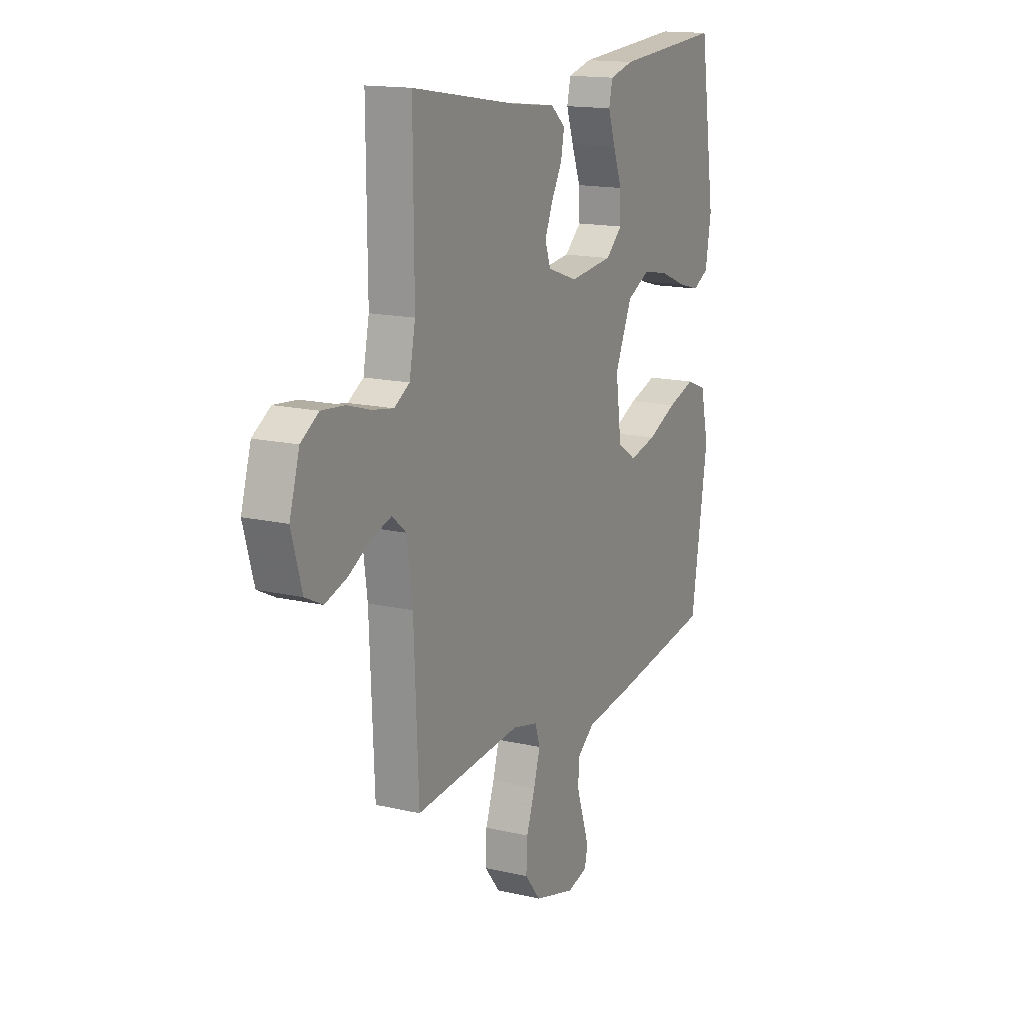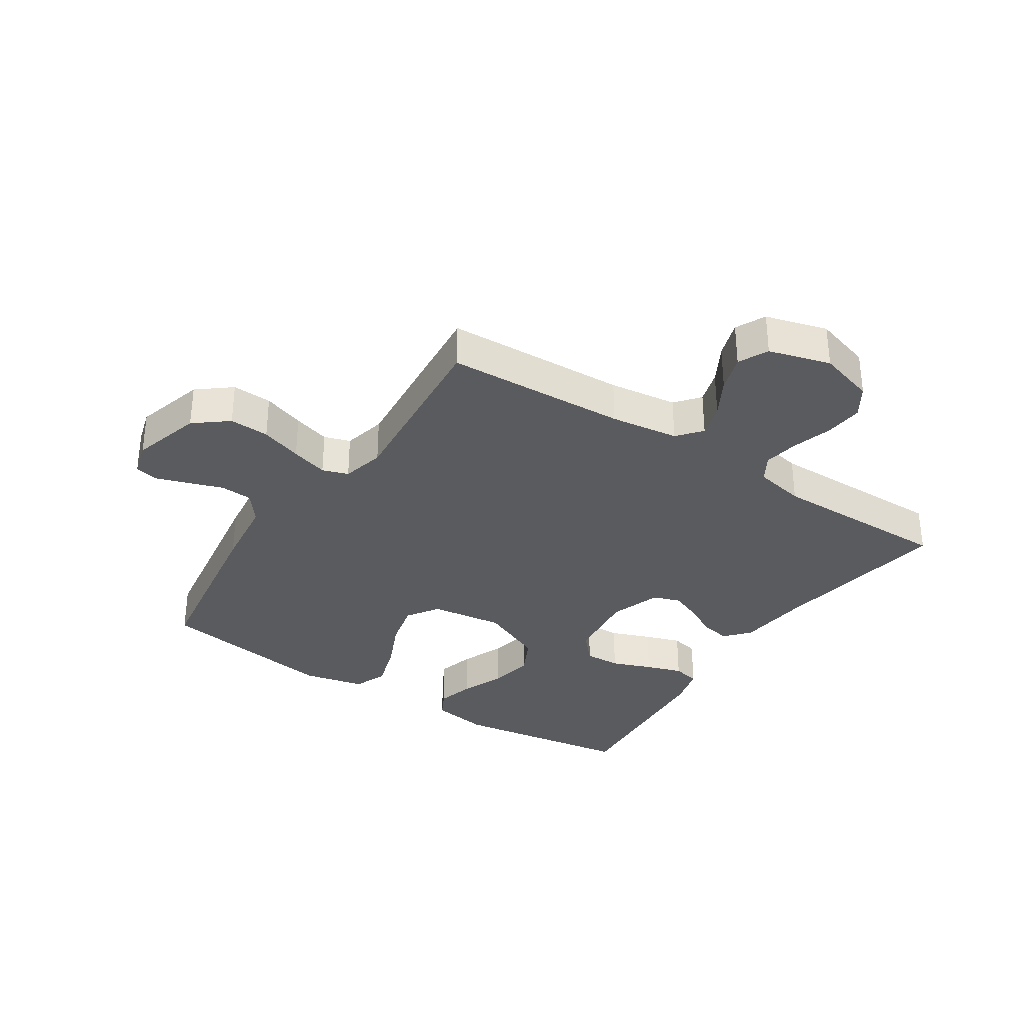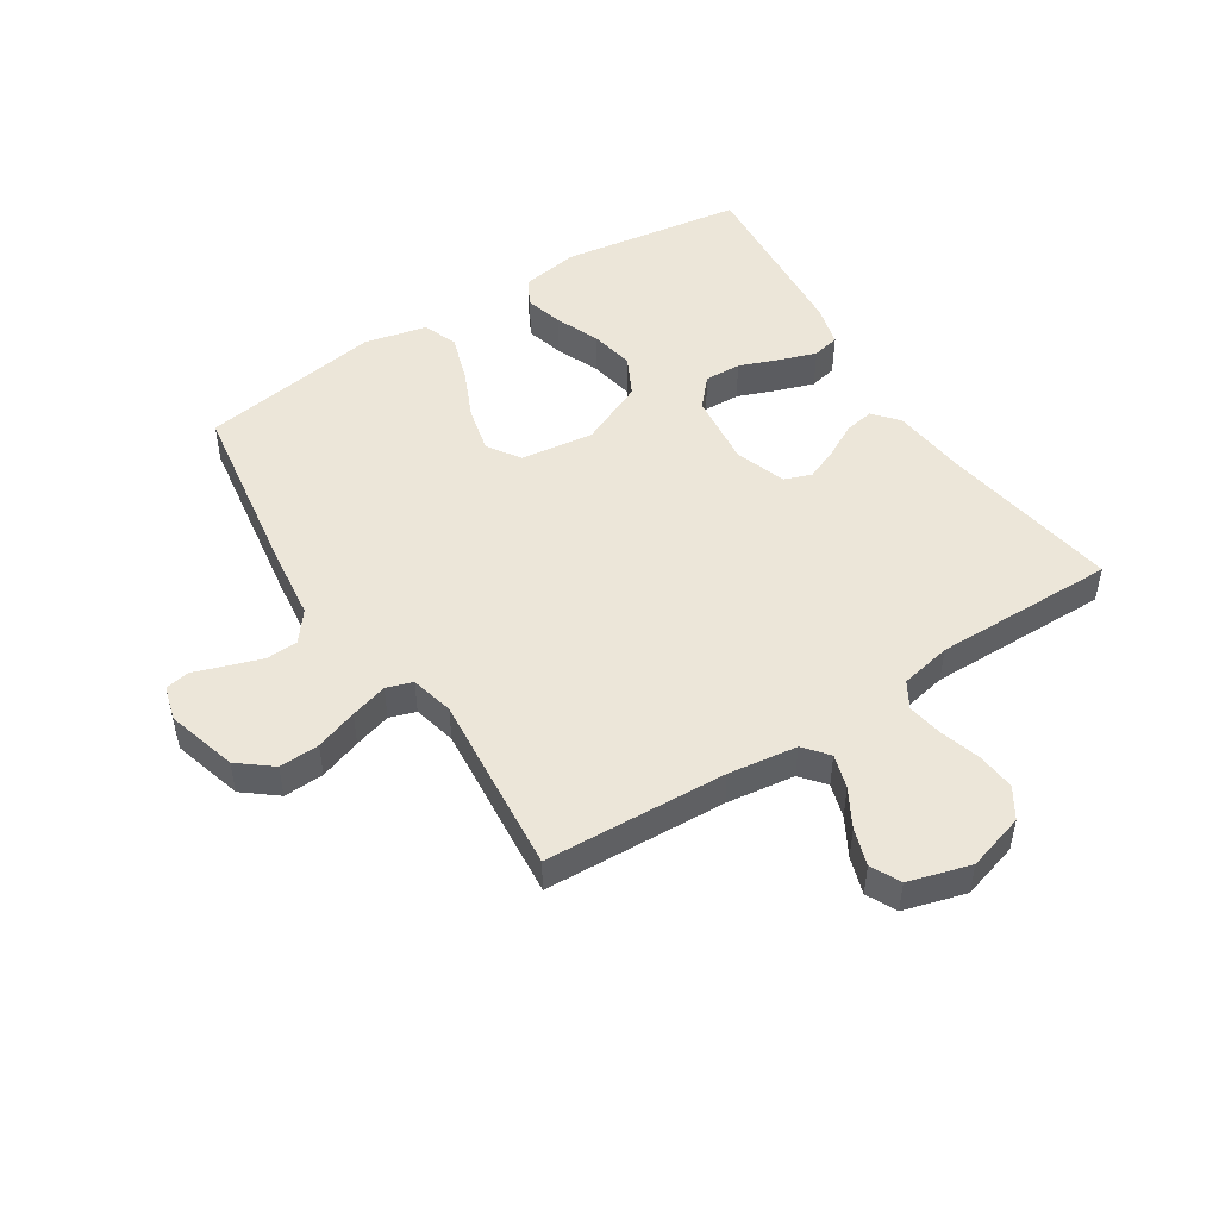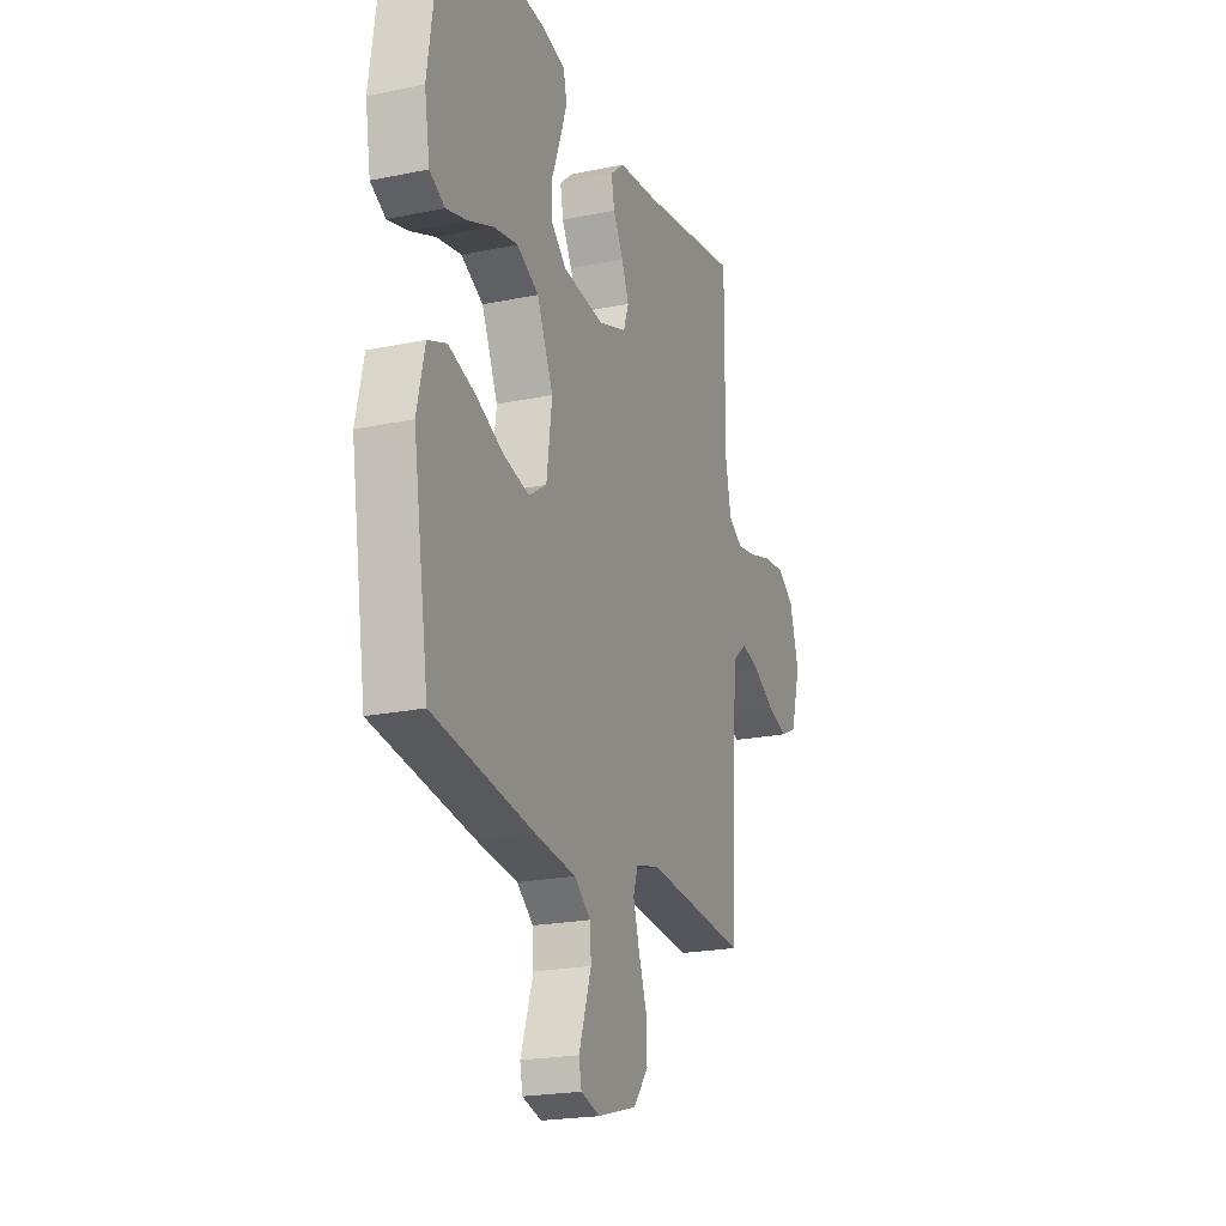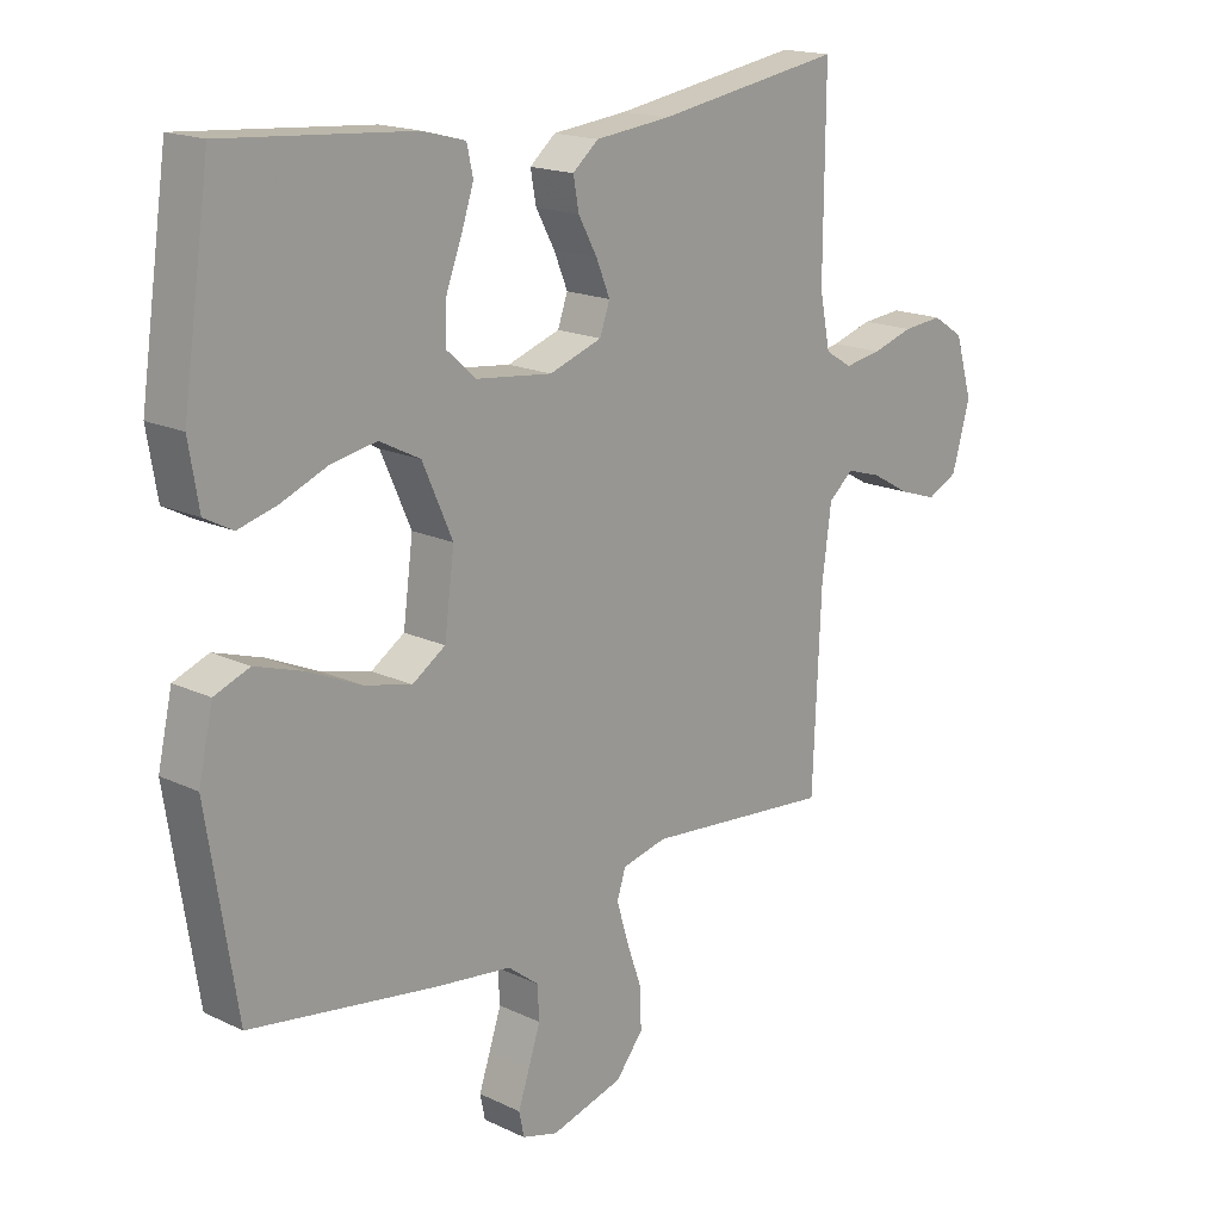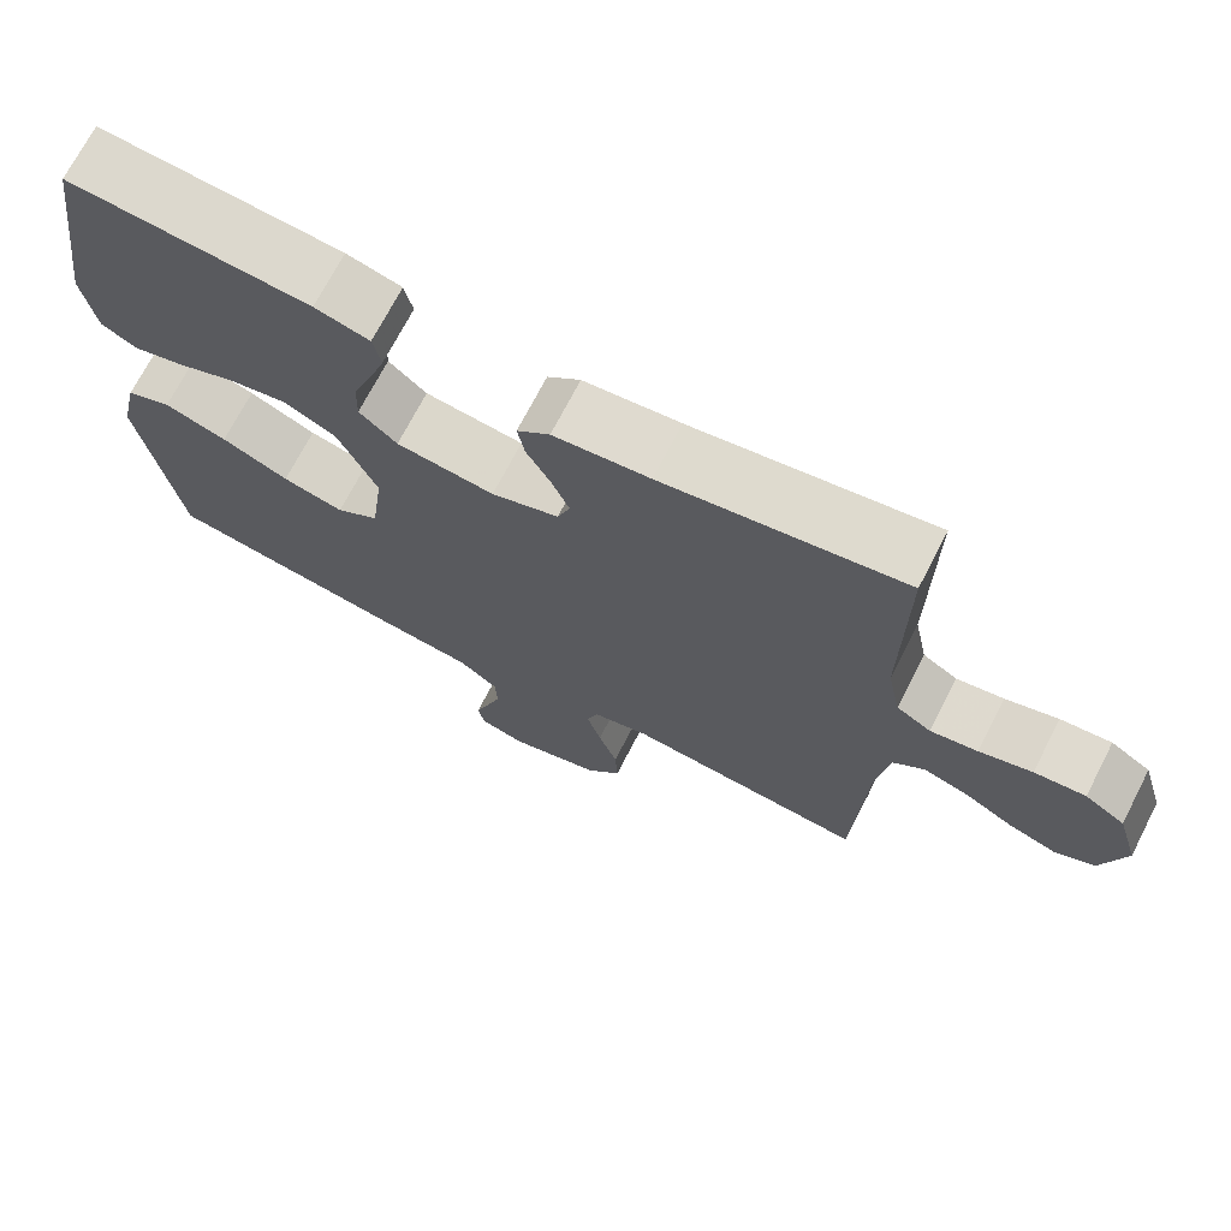
<metadata>
{"format":"obj","ext":"obj","renderer":"f3d","projection":"perspective","resolution":1024,"background":"white","views":[{"elev":15.4,"azim":-63.7,"up":"+Z"},{"elev":-33.2,"azim":-123.2,"up":"+Y"},{"elev":49.2,"azim":-122.6,"up":"+Y"},{"elev":-21.3,"azim":110.2,"up":"+Z"},{"elev":17.4,"azim":133.3,"up":"+Z"},{"elev":71.1,"azim":-152.7,"up":"+Z"}]}
</metadata>
<code>
v -0.5 0.07 -0.5
v -0.513 0.07 -0.2
v -0.528 0.07 -0.087
v -0.568 0.07 -0.054
v -0.624 0.07 -0.071
v -0.686 0.07 -0.106
v -0.747 0.07 -0.126
v -0.796 0.07 -0.102
v -0.825 0.07 0
v -0.797 0.07 0.094
v -0.747 0.07 0.126
v -0.683 0.07 0.12
v -0.617 0.07 0.1
v -0.558 0.07 0.09
v -0.515 0.07 0.116
v -0.498 0.07 0.2
v -0.5 0.07 0.5
v -0.2 0.07 0.451
v -0.08 0.07 0.438
v -0.039 0.07 0.403
v -0.048 0.07 0.354
v -0.078 0.07 0.299
v -0.1 0.07 0.246
v -0.084 0.07 0.201
v 0 0.07 0.172
v 0.122 0.07 0.186
v 0.169 0.07 0.228
v 0.167 0.07 0.288
v 0.142 0.07 0.354
v 0.122 0.07 0.414
v 0.132 0.07 0.459
v 0.2 0.07 0.477
v 0.5 0.07 0.5
v 0.544 0.07 0.2
v 0.528 0.07 0.104
v 0.483 0.07 0.08
v 0.421 0.07 0.097
v 0.348 0.07 0.127
v 0.275 0.07 0.141
v 0.21 0.07 0.108
v 0.162 0.07 0
v 0.178 0.07 -0.121
v 0.231 0.07 -0.156
v 0.307 0.07 -0.138
v 0.39 0.07 -0.101
v 0.468 0.07 -0.076
v 0.524 0.07 -0.098
v 0.547 0.07 -0.2
v 0.5 0.07 -0.5
v 0.2 0.07 -0.546
v 0.08 0.07 -0.561
v 0.031 0.07 -0.599
v 0.028 0.07 -0.652
v 0.047 0.07 -0.709
v 0.065 0.07 -0.762
v 0.057 0.07 -0.801
v 0 0.07 -0.817
v -0.116 0.07 -0.784
v -0.16 0.07 -0.729
v -0.157 0.07 -0.663
v -0.133 0.07 -0.594
v -0.115 0.07 -0.533
v -0.129 0.07 -0.49
v -0.2 0.07 -0.473
v -0.5 0 -0.5
v -0.513 0 -0.2
v -0.528 0 -0.087
v -0.568 0 -0.054
v -0.624 0 -0.071
v -0.686 0 -0.106
v -0.747 0 -0.126
v -0.796 0 -0.102
v -0.825 0 0
v -0.797 0 0.094
v -0.747 0 0.126
v -0.683 0 0.12
v -0.617 0 0.1
v -0.558 0 0.09
v -0.515 0 0.116
v -0.498 0 0.2
v -0.5 0 0.5
v -0.2 0 0.451
v -0.08 0 0.438
v -0.039 0 0.403
v -0.048 0 0.354
v -0.078 0 0.299
v -0.1 0 0.246
v -0.084 0 0.201
v 0 0 0.172
v 0.122 0 0.186
v 0.169 0 0.228
v 0.167 0 0.288
v 0.142 0 0.354
v 0.122 0 0.414
v 0.132 0 0.459
v 0.2 0 0.477
v 0.5 0 0.5
v 0.544 0 0.2
v 0.528 0 0.104
v 0.483 0 0.08
v 0.421 0 0.097
v 0.348 0 0.127
v 0.275 0 0.141
v 0.21 0 0.108
v 0.162 0 0
v 0.178 0 -0.121
v 0.231 0 -0.156
v 0.307 0 -0.138
v 0.39 0 -0.101
v 0.468 0 -0.076
v 0.524 0 -0.098
v 0.547 0 -0.2
v 0.5 0 -0.5
v 0.2 0 -0.546
v 0.08 0 -0.561
v 0.031 0 -0.599
v 0.028 0 -0.652
v 0.047 0 -0.709
v 0.065 0 -0.762
v 0.057 0 -0.801
v 0 0 -0.817
v -0.116 0 -0.784
v -0.16 0 -0.729
v -0.157 0 -0.663
v -0.133 0 -0.594
v -0.115 0 -0.533
v -0.129 0 -0.49
v -0.2 0 -0.473
f 58 59 60 61
f 58 61 62
f 57 58 62
f 54 55 56 57
f 53 54 57 62
f 52 53 62 63
f 48 49 50 51
f 46 47 48 51
f 44 45 46 51
f 43 44 51 52
f 42 43 52 63
f 35 36 37 38
f 35 38 39
f 34 35 39
f 33 34 39
f 32 33 39 40
f 28 29 30 31
f 28 31 32 40
f 19 20 21 22
f 18 19 22 23
f 16 17 18 23
f 15 16 23 24
f 10 11 12 13
f 10 13 14
f 9 10 14
f 8 9 14
f 5 6 7 8
f 4 5 8 14
f 3 4 14 15
f 64 1 2
f 41 42 63 64
f 27 28 40
f 26 27 40 41
f 25 26 41 64
f 15 24 25 64
f 2 3 15 64
f 125 124 123 122
f 126 125 122
f 126 122 121
f 121 120 119 118
f 126 121 118 117
f 127 126 117 116
f 115 114 113 112
f 115 112 111 110
f 115 110 109 108
f 116 115 108 107
f 127 116 107 106
f 102 101 100 99
f 103 102 99
f 103 99 98
f 103 98 97
f 104 103 97 96
f 95 94 93 92
f 104 96 95 92
f 86 85 84 83
f 87 86 83 82
f 87 82 81 80
f 88 87 80 79
f 77 76 75 74
f 78 77 74
f 78 74 73
f 78 73 72
f 72 71 70 69
f 78 72 69 68
f 79 78 68 67
f 66 65 128
f 128 127 106 105
f 104 92 91
f 105 104 91 90
f 128 105 90 89
f 128 89 88 79
f 128 79 67 66
f 1 65 66 2
f 2 66 67 3
f 3 67 68 4
f 4 68 69 5
f 5 69 70 6
f 6 70 71 7
f 7 71 72 8
f 8 72 73 9
f 9 73 74 10
f 10 74 75 11
f 11 75 76 12
f 12 76 77 13
f 13 77 78 14
f 14 78 79 15
f 15 79 80 16
f 16 80 81 17
f 17 81 82 18
f 18 82 83 19
f 19 83 84 20
f 20 84 85 21
f 21 85 86 22
f 22 86 87 23
f 23 87 88 24
f 24 88 89 25
f 25 89 90 26
f 26 90 91 27
f 27 91 92 28
f 28 92 93 29
f 29 93 94 30
f 30 94 95 31
f 31 95 96 32
f 32 96 97 33
f 33 97 98 34
f 34 98 99 35
f 35 99 100 36
f 36 100 101 37
f 37 101 102 38
f 38 102 103 39
f 39 103 104 40
f 40 104 105 41
f 41 105 106 42
f 42 106 107 43
f 43 107 108 44
f 44 108 109 45
f 45 109 110 46
f 46 110 111 47
f 47 111 112 48
f 48 112 113 49
f 49 113 114 50
f 50 114 115 51
f 51 115 116 52
f 52 116 117 53
f 53 117 118 54
f 54 118 119 55
f 55 119 120 56
f 56 120 121 57
f 57 121 122 58
f 58 122 123 59
f 59 123 124 60
f 60 124 125 61
f 61 125 126 62
f 62 126 127 63
f 63 127 128 64
f 64 128 65 1

</code>
